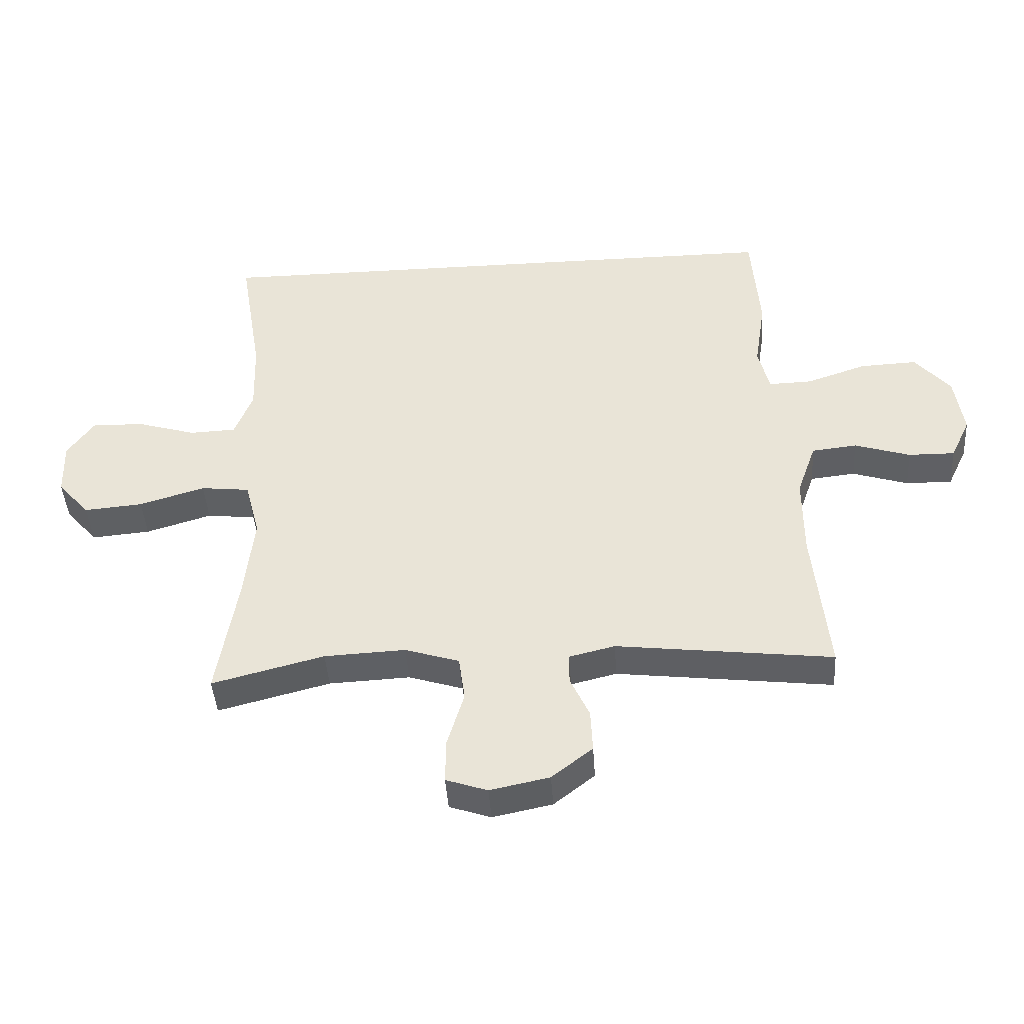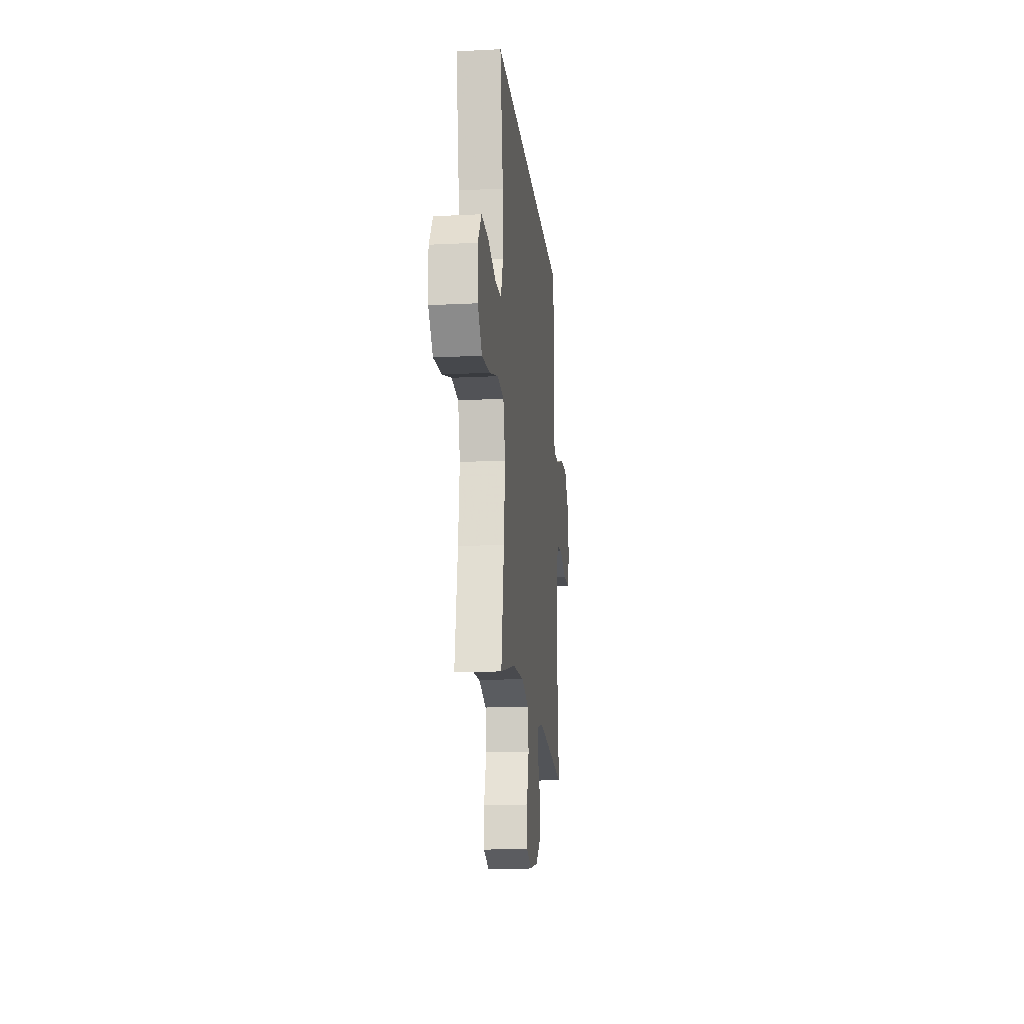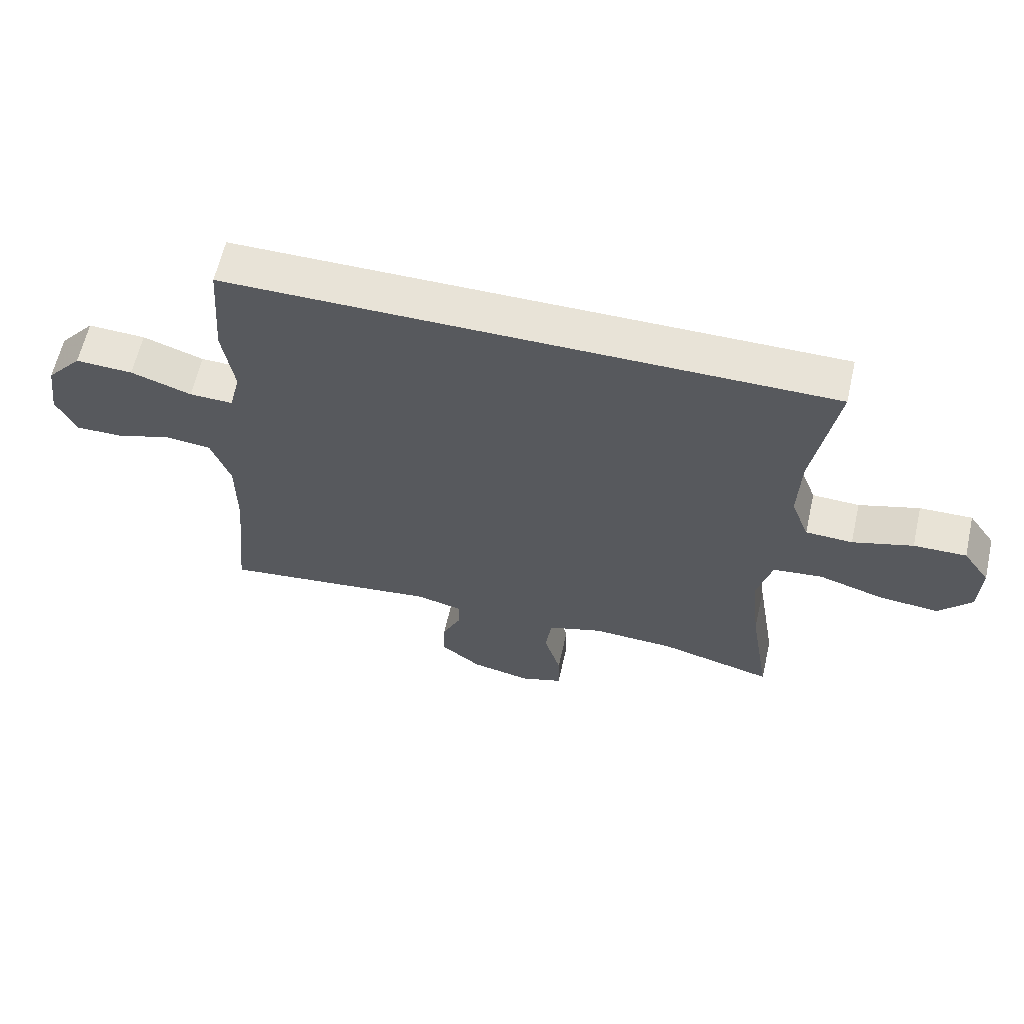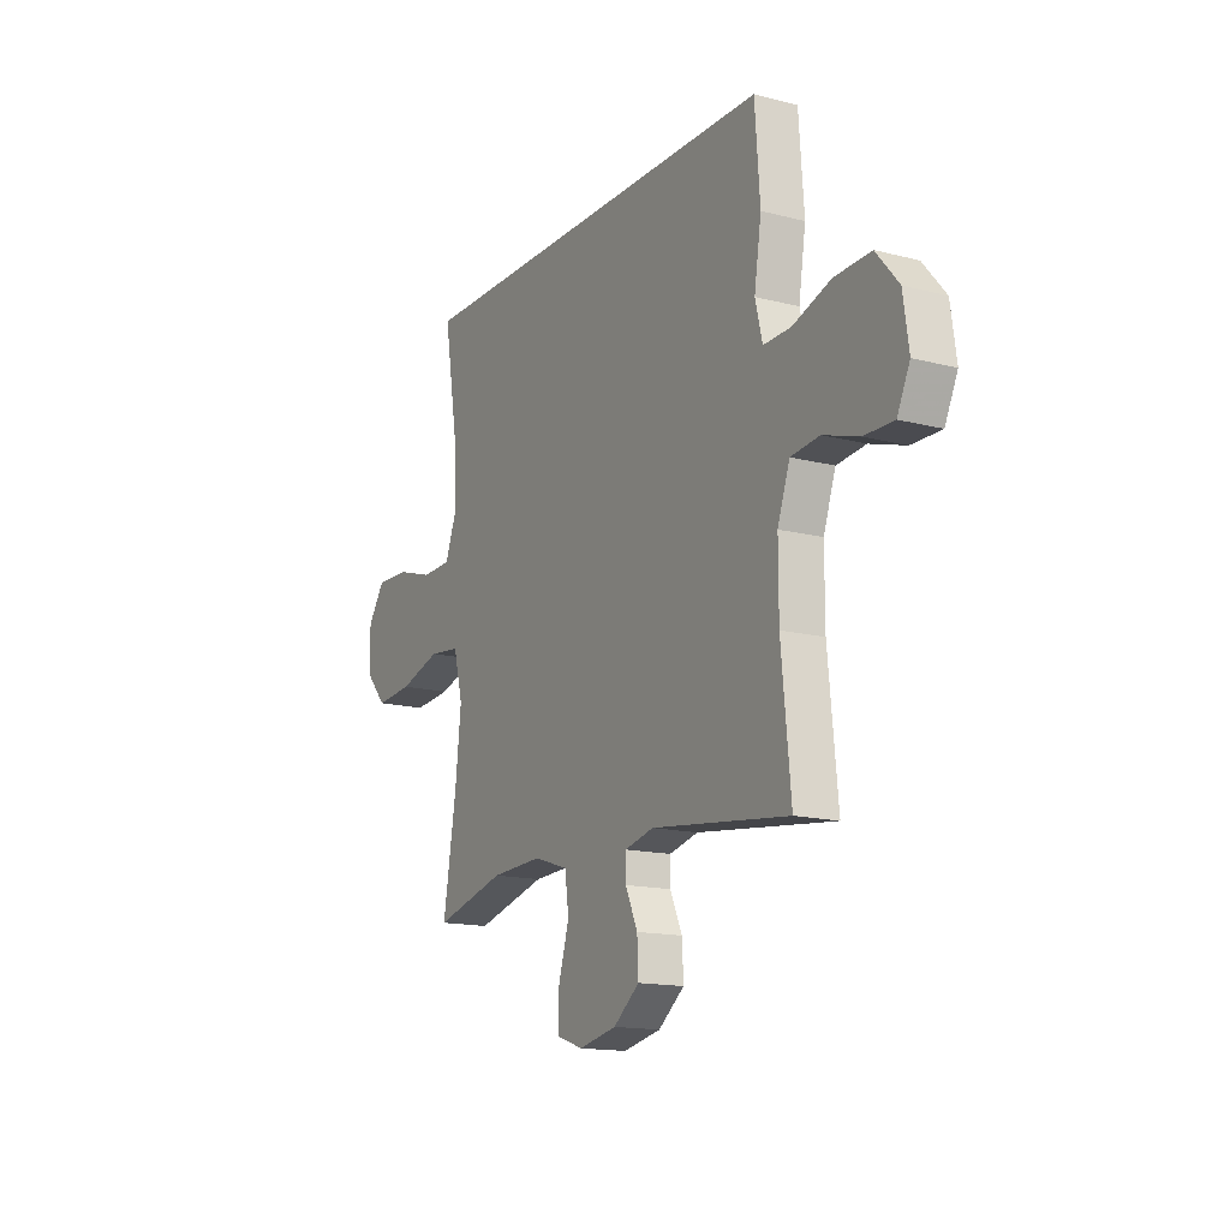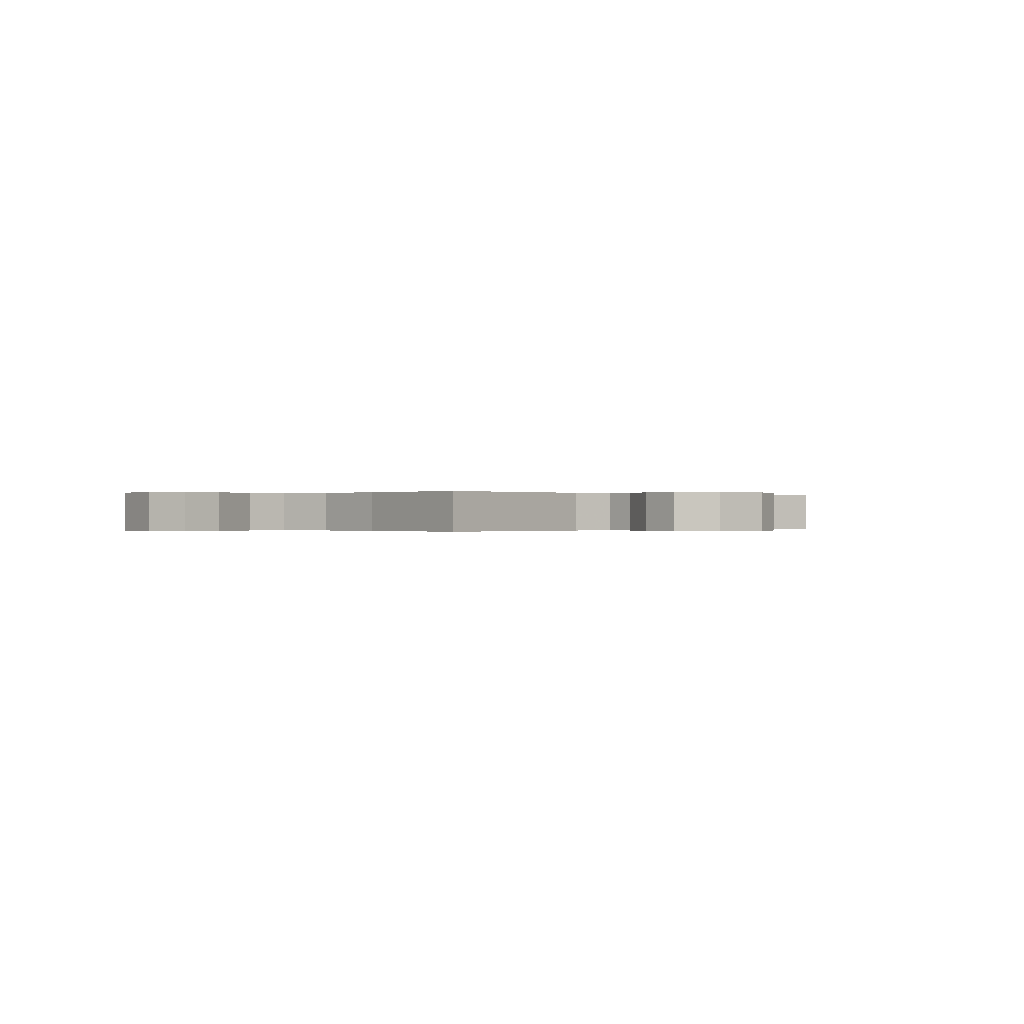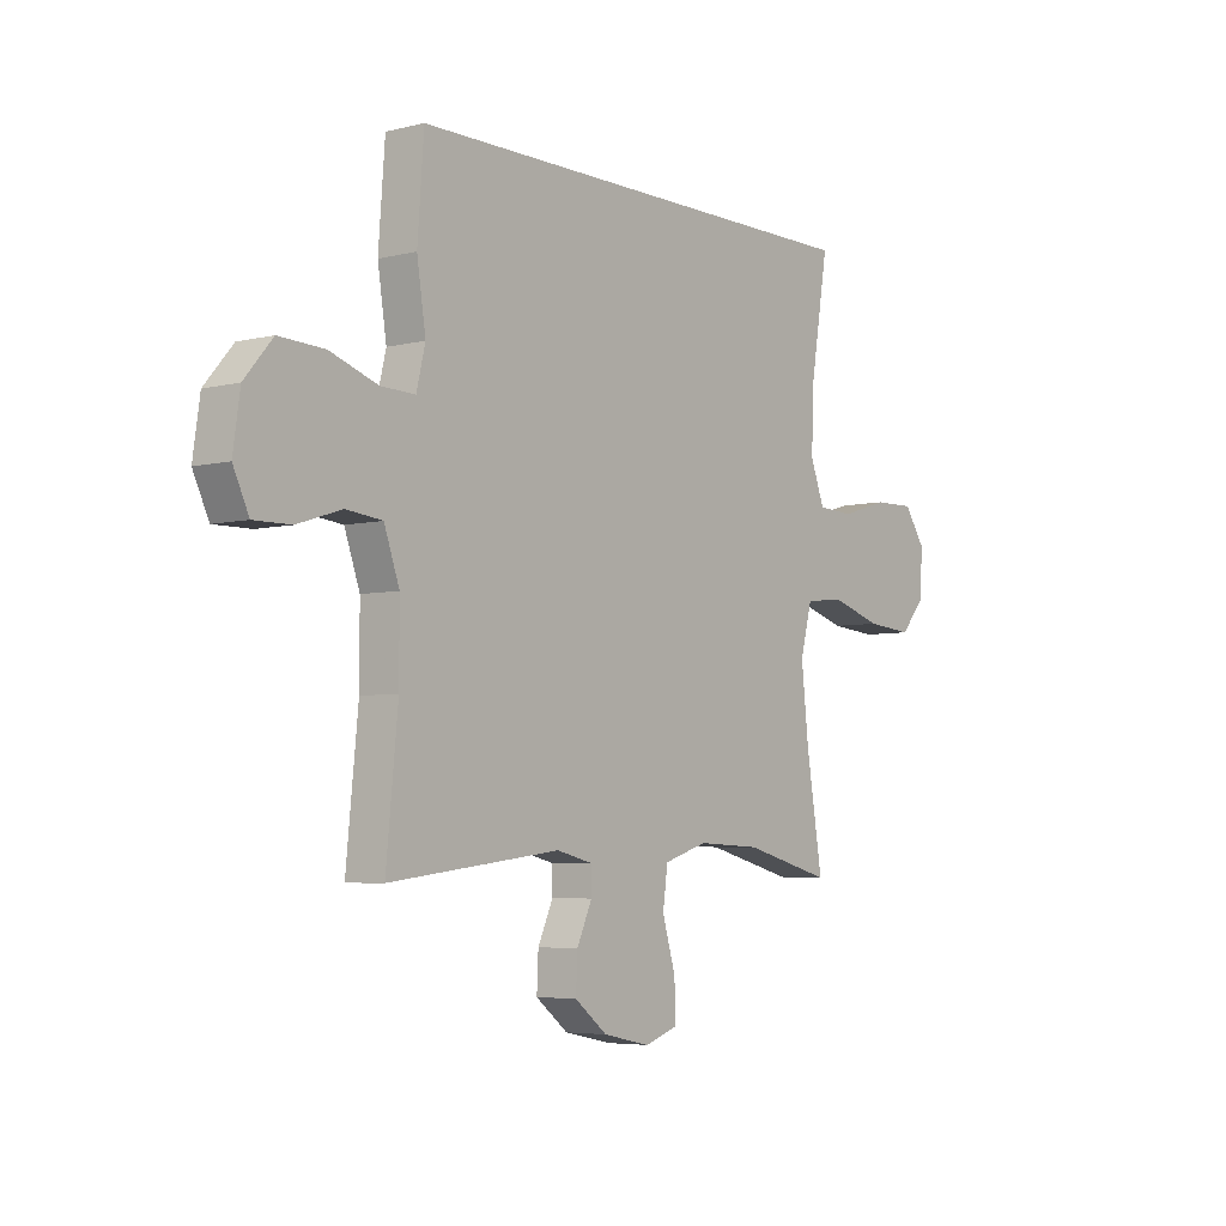
<metadata>
{"format":"obj","ext":"obj","renderer":"f3d","projection":"perspective","resolution":1024,"background":"white","views":[{"elev":-43.5,"azim":3.8,"up":"+Z"},{"elev":-16.0,"azim":-84.0,"up":"+Z"},{"elev":62.0,"azim":-167.2,"up":"+Z"},{"elev":-15.1,"azim":61.1,"up":"+Z"},{"elev":-0.1,"azim":135.5,"up":"+Y"},{"elev":-5.1,"azim":127.9,"up":"+Z"}]}
</metadata>
<code>
v -0.5 0.07 -0.5
v -0.467 0.07 -0.298
v -0.452 0.07 -0.16
v -0.476 0.07 -0.068
v -0.555 0.07 -0.059
v -0.661 0.07 -0.091
v -0.756 0.07 -0.099
v -0.808 0.07 -0.04
v -0.811 0.07 0.05
v -0.768 0.07 0.112
v -0.684 0.07 0.11
v -0.588 0.07 0.081
v -0.513 0.07 0.084
v -0.484 0.07 0.16
v -0.488 0.07 0.277
v -0.525 0.07 0.5
v 0.434 0.07 0.5
v 0.447 0.07 0.325
v 0.429 0.07 0.209
v 0.447 0.07 0.135
v 0.517 0.07 0.137
v 0.614 0.07 0.17
v 0.706 0.07 0.174
v 0.763 0.07 0.107
v 0.777 0.07 0.009
v 0.745 0.07 -0.059
v 0.67 0.07 -0.058
v 0.58 0.07 -0.029
v 0.507 0.07 -0.037
v 0.476 0.07 -0.125
v 0.476 0.07 -0.258
v 0.5 0.07 -0.5
v 0.151 0.07 -0.458
v 0.077 0.07 -0.476
v 0.077 0.07 -0.525
v 0.108 0.07 -0.593
v 0.111 0.07 -0.662
v 0.045 0.07 -0.714
v -0.051 0.07 -0.734
v -0.118 0.07 -0.711
v -0.117 0.07 -0.639
v -0.09 0.07 -0.548
v -0.1 0.07 -0.475
v -0.188 0.07 -0.447
v -0.319 0.07 -0.453
v -0.5 0 -0.5
v -0.467 0 -0.298
v -0.452 0 -0.16
v -0.476 0 -0.068
v -0.555 0 -0.059
v -0.661 0 -0.091
v -0.756 0 -0.099
v -0.808 0 -0.04
v -0.811 0 0.05
v -0.768 0 0.112
v -0.684 0 0.11
v -0.588 0 0.081
v -0.513 0 0.084
v -0.484 0 0.16
v -0.488 0 0.277
v -0.525 0 0.5
v 0.434 0 0.5
v 0.447 0 0.325
v 0.429 0 0.209
v 0.447 0 0.135
v 0.517 0 0.137
v 0.614 0 0.17
v 0.706 0 0.174
v 0.763 0 0.107
v 0.777 0 0.009
v 0.745 0 -0.059
v 0.67 0 -0.058
v 0.58 0 -0.029
v 0.507 0 -0.037
v 0.476 0 -0.125
v 0.476 0 -0.258
v 0.5 0 -0.5
v 0.151 0 -0.458
v 0.077 0 -0.476
v 0.077 0 -0.525
v 0.108 0 -0.593
v 0.111 0 -0.662
v 0.045 0 -0.714
v -0.051 0 -0.734
v -0.118 0 -0.711
v -0.117 0 -0.639
v -0.09 0 -0.548
v -0.1 0 -0.475
v -0.188 0 -0.447
v -0.319 0 -0.453
f 39 40 41 42
f 39 42 43
f 38 39 43
f 35 36 37 38
f 34 35 38 43
f 33 34 43 44
f 31 32 33
f 30 31 33 44
f 25 26 27 28
f 25 28 29
f 24 25 29
f 21 22 23 24
f 20 21 24 29
f 16 17 18 19
f 15 16 19 20
f 14 15 20 29
f 9 10 11 12
f 9 12 13
f 8 9 13
f 5 6 7 8
f 5 8 13
f 4 5 13 14
f 45 1 2
f 45 2 3
f 29 30 44 45
f 14 29 45
f 3 4 14 45
f 87 86 85 84
f 88 87 84
f 88 84 83
f 83 82 81 80
f 88 83 80 79
f 89 88 79 78
f 78 77 76
f 89 78 76 75
f 73 72 71 70
f 74 73 70
f 74 70 69
f 69 68 67 66
f 74 69 66 65
f 64 63 62 61
f 65 64 61 60
f 74 65 60 59
f 57 56 55 54
f 58 57 54
f 58 54 53
f 53 52 51 50
f 58 53 50
f 59 58 50 49
f 47 46 90
f 48 47 90
f 90 89 75 74
f 90 74 59
f 90 59 49 48
f 1 46 47 2
f 2 47 48 3
f 3 48 49 4
f 4 49 50 5
f 5 50 51 6
f 6 51 52 7
f 7 52 53 8
f 8 53 54 9
f 9 54 55 10
f 10 55 56 11
f 11 56 57 12
f 12 57 58 13
f 13 58 59 14
f 14 59 60 15
f 15 60 61 16
f 16 61 62 17
f 17 62 63 18
f 18 63 64 19
f 19 64 65 20
f 20 65 66 21
f 21 66 67 22
f 22 67 68 23
f 23 68 69 24
f 24 69 70 25
f 25 70 71 26
f 26 71 72 27
f 27 72 73 28
f 28 73 74 29
f 29 74 75 30
f 30 75 76 31
f 31 76 77 32
f 32 77 78 33
f 33 78 79 34
f 34 79 80 35
f 35 80 81 36
f 36 81 82 37
f 37 82 83 38
f 38 83 84 39
f 39 84 85 40
f 40 85 86 41
f 41 86 87 42
f 42 87 88 43
f 43 88 89 44
f 44 89 90 45
f 45 90 46 1

</code>
